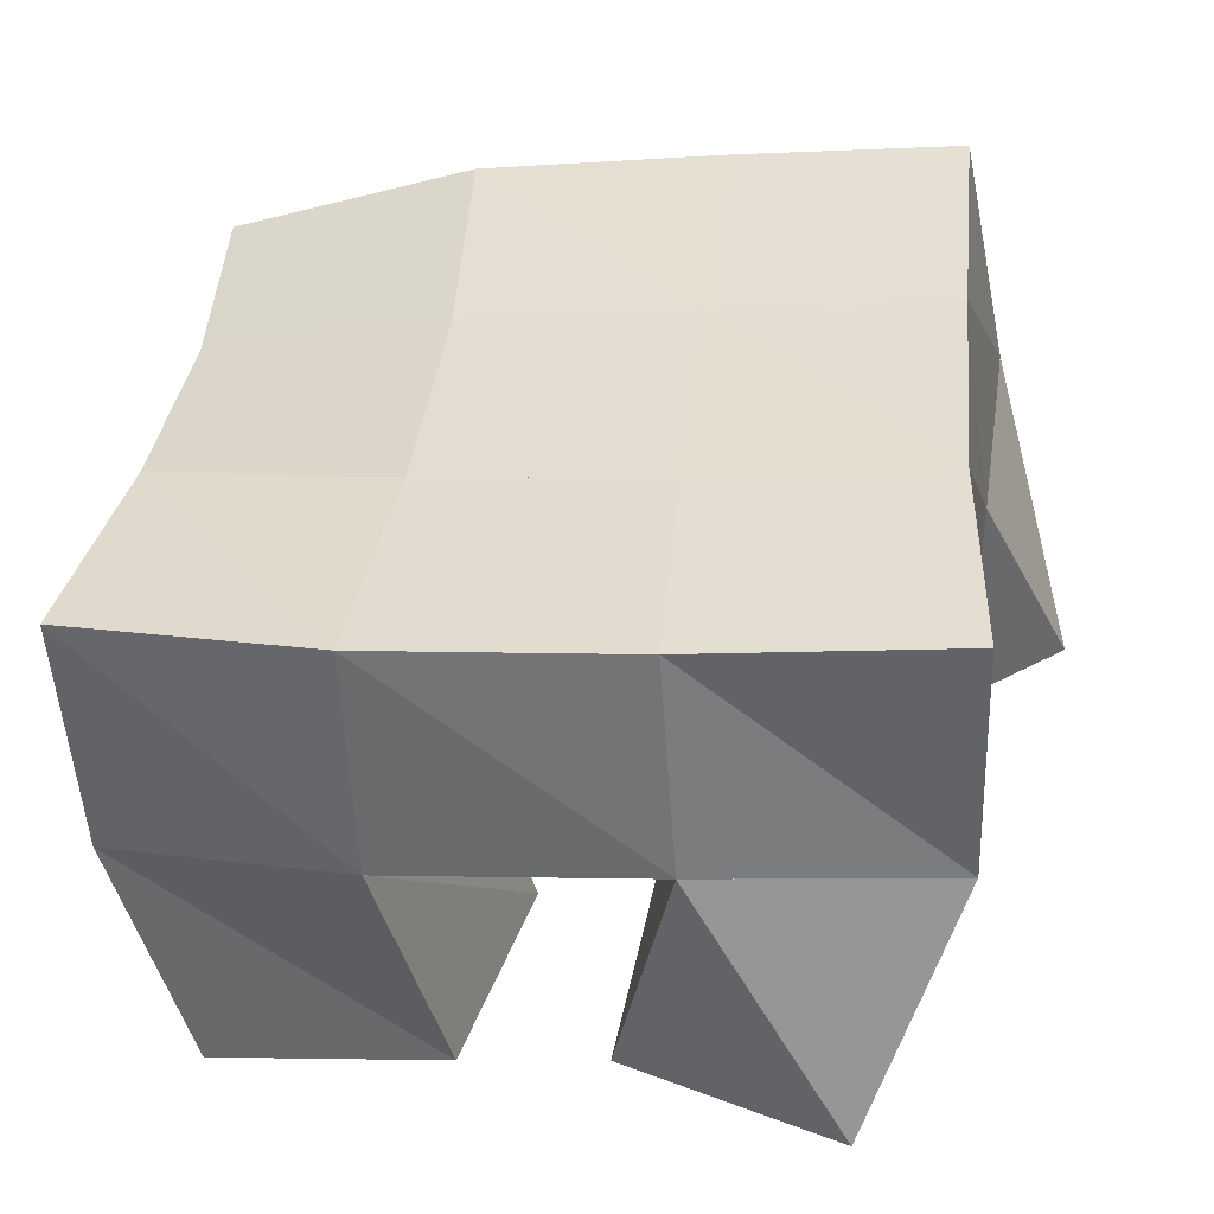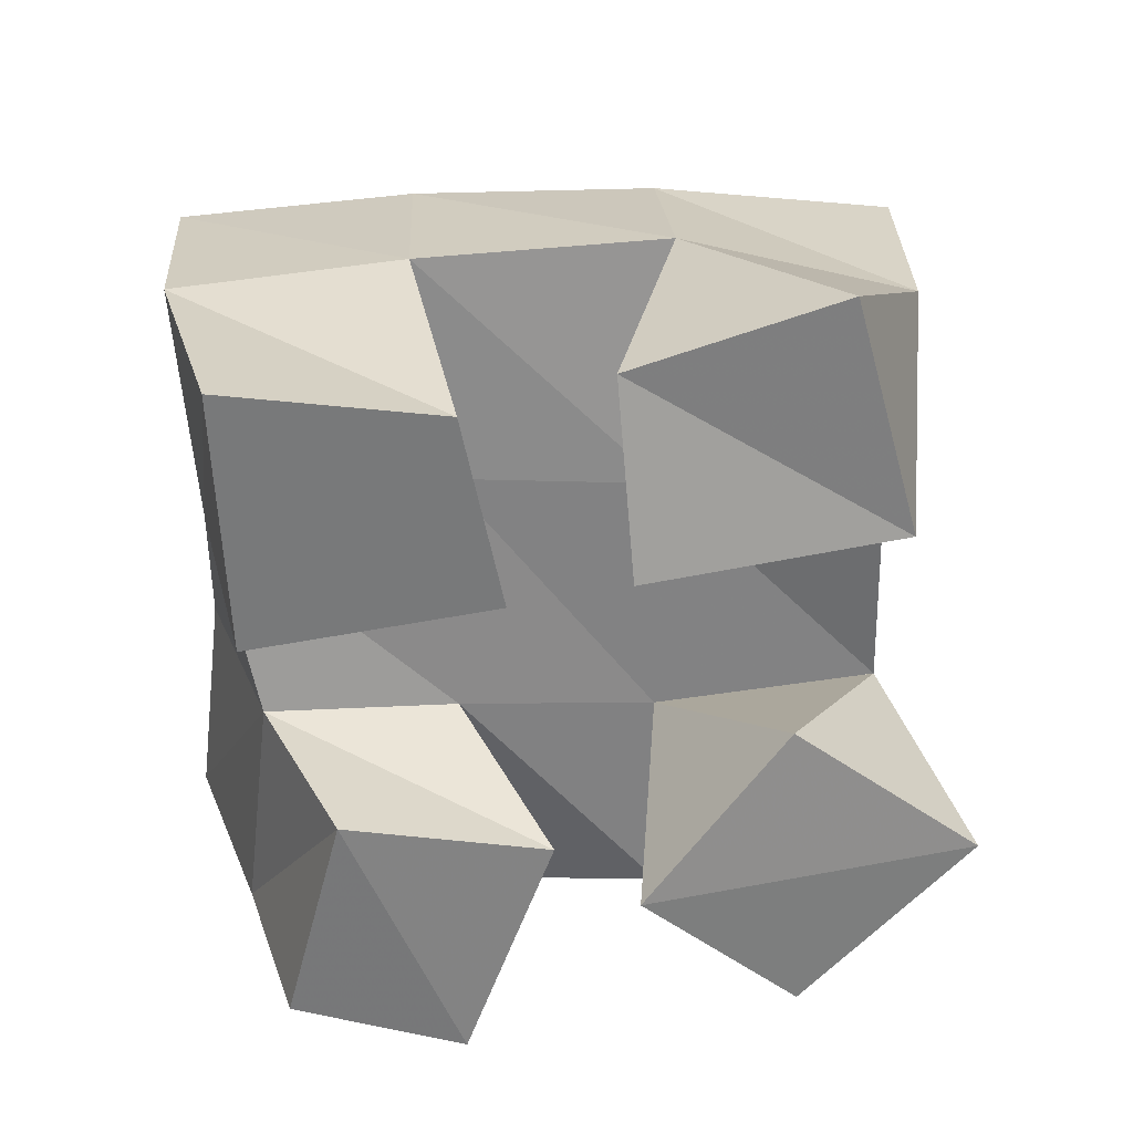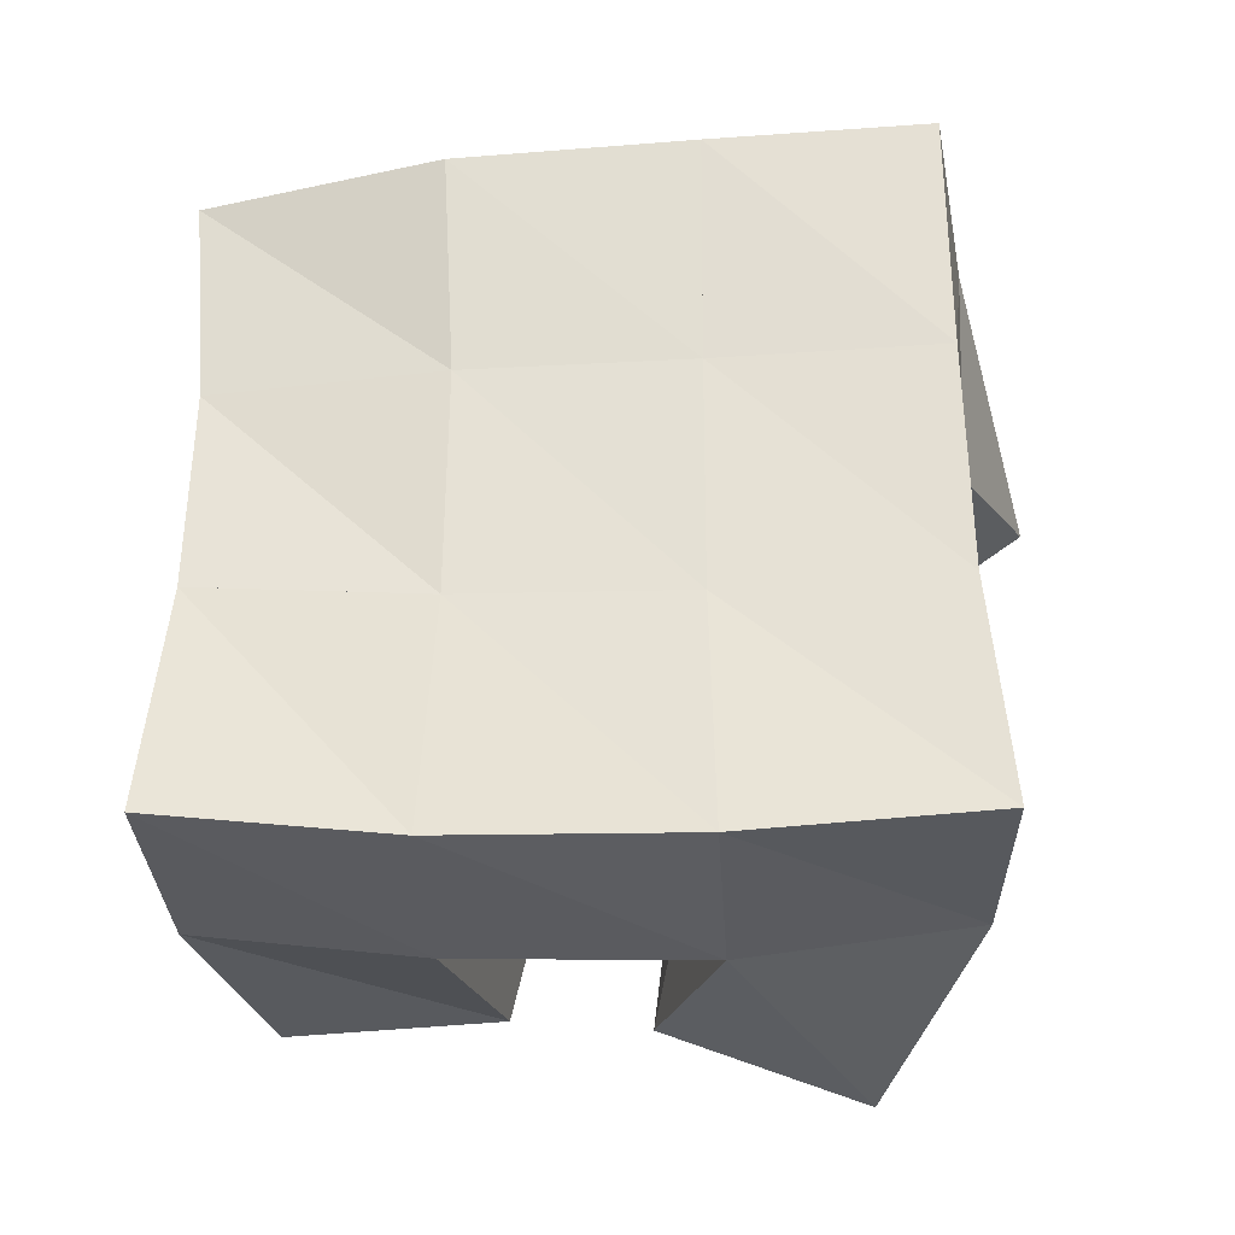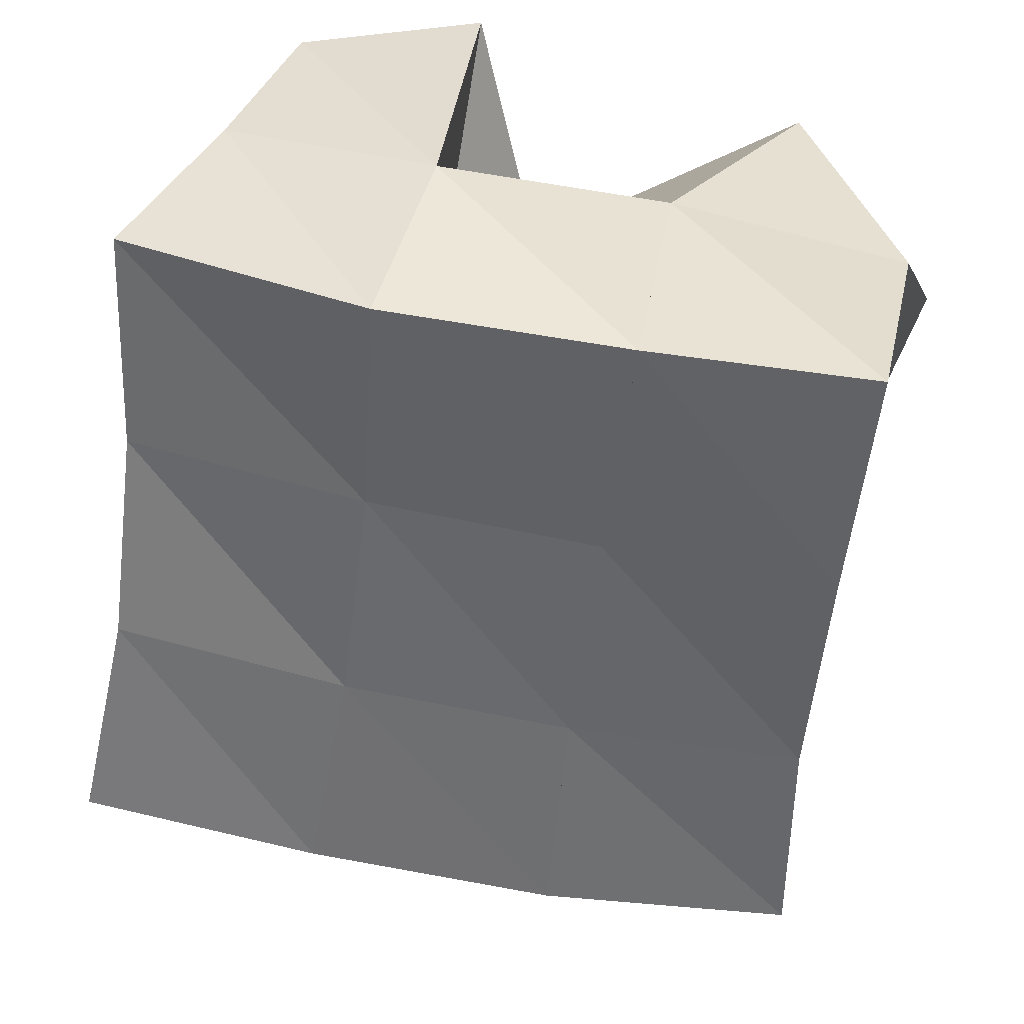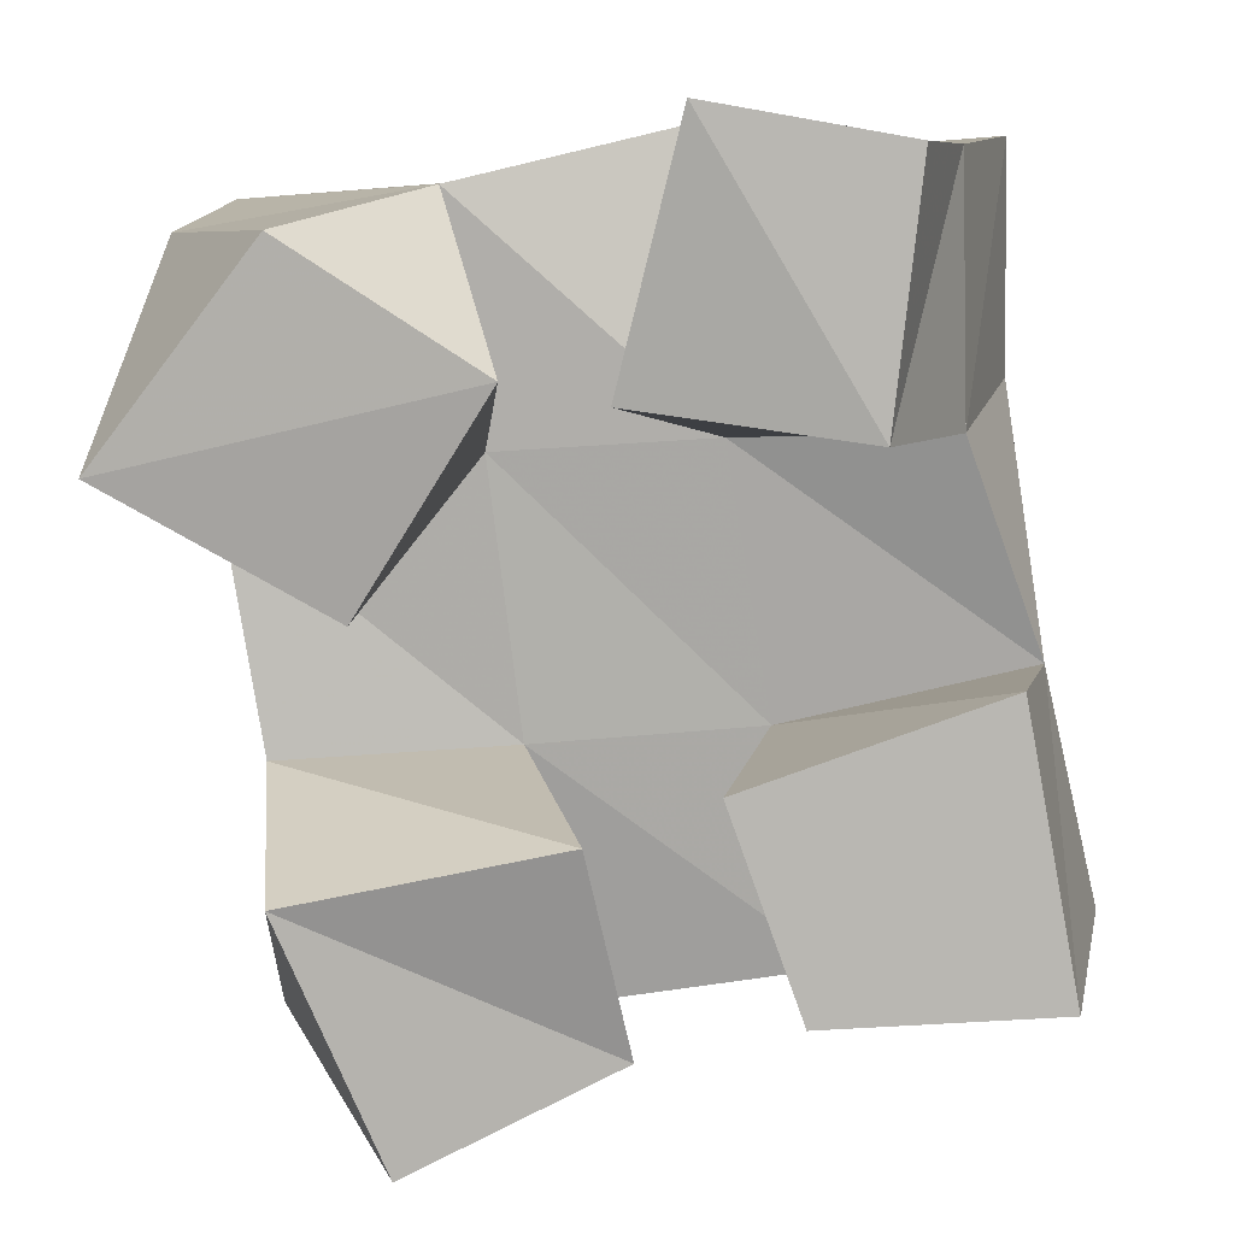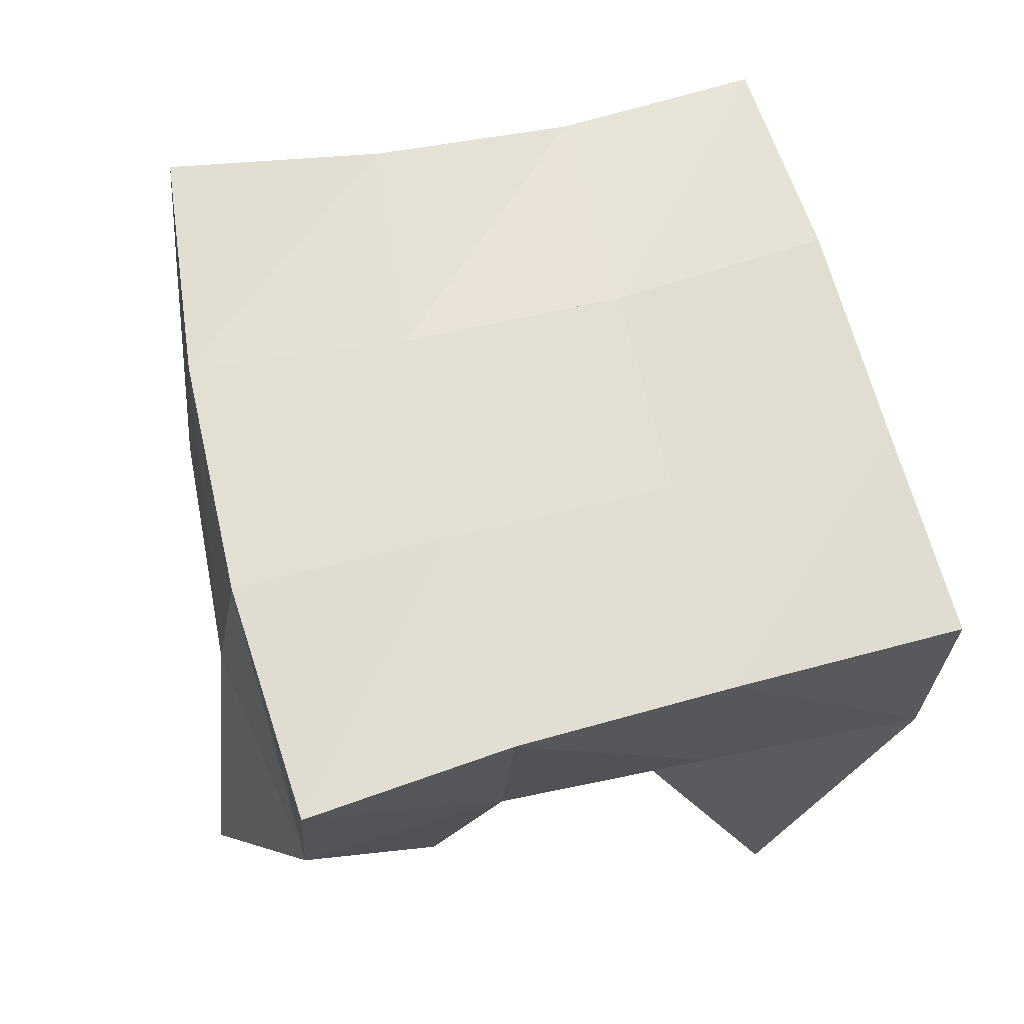
<metadata>
{"format":"obj","ext":"obj","renderer":"f3d","projection":"perspective","resolution":1024,"background":"white","views":[{"elev":-47.0,"azim":-178.3,"up":"+Z"},{"elev":-57.7,"azim":171.9,"up":"+Y"},{"elev":64.3,"azim":173.6,"up":"+Y"},{"elev":40.3,"azim":-177.7,"up":"+Z"},{"elev":8.2,"azim":-3.0,"up":"+Z"},{"elev":73.4,"azim":-110.4,"up":"+Y"}]}
</metadata>
<code>
v 0.5617 0.1115 0.9151
v 0.5403 0.1597 0.9349
v 0.6042 0.1095 0.9367
v 0.5917 0.1641 0.932
v 0.5402 0.1104 0.9647
v 0.5379 0.1559 0.9824
v 0.5948 0.1 0.9775
v 0.5861 0.1549 0.9853
v 0.6002 0.1092 1.052
v 0.623 0.1469 1.044
v 0.6466 0.1001 1.046
v 0.6658 0.1373 1.045
v 0.6125 0.1022 1.104
v 0.6188 0.1558 1.101
v 0.6523 0.1 1.097
v 0.6645 0.137 1.097
v 0.5551 0.1093 1.015
v 0.5298 0.1593 1.031
v 0.5809 0.1 1.057
v 0.5791 0.152 1.041
v 0.5099 0.1116 1.04
v 0.5221 0.157 1.081
v 0.5421 0.1049 1.082
v 0.5711 0.1501 1.09
v 0.6335 0.1 0.9449
v 0.6459 0.1566 0.941
v 0.6811 0.1 0.9468
v 0.6948 0.1524 0.9528
v 0.6188 0.1 0.986
v 0.6325 0.152 0.9891
v 0.6705 0.1 1.004
v 0.6825 0.1449 1.001
v 0.5403 0.2102 0.9386
v 0.5936 0.2084 0.9407
v 0.5398 0.2076 0.9863
v 0.5893 0.2038 0.9899
v 0.5356 0.2065 1.035
v 0.5836 0.2016 1.04
v 0.5306 0.2054 1.087
v 0.5777 0.2022 1.09
v 0.6468 0.2041 0.9477
v 0.6379 0.1995 0.9965
v 0.6318 0.1963 1.046
v 0.6289 0.1972 1.095
v 0.6973 0.2008 0.9591
v 0.6869 0.1939 1.006
v 0.6817 0.1859 1.052
v 0.6802 0.1815 1.099
f 1 2 4
f 3 1 4
f 2 6 8
f 4 2 8
f 6 5 7
f 8 6 7
f 5 1 3
f 7 5 3
f 8 7 3
f 4 8 3
f 2 1 5
f 6 2 5
f 9 10 12
f 11 9 12
f 10 14 16
f 12 10 16
f 14 13 15
f 16 14 15
f 13 9 11
f 15 13 11
f 16 15 11
f 12 16 11
f 10 9 13
f 14 10 13
f 17 18 20
f 19 17 20
f 18 22 24
f 20 18 24
f 22 21 23
f 24 22 23
f 21 17 19
f 23 21 19
f 24 23 19
f 20 24 19
f 18 17 21
f 22 18 21
f 25 26 28
f 27 25 28
f 26 30 32
f 28 26 32
f 30 29 31
f 32 30 31
f 29 25 27
f 31 29 27
f 32 31 27
f 28 32 27
f 26 25 29
f 30 26 29
f 2 33 34
f 4 2 34
f 33 35 36
f 34 33 36
f 35 6 8
f 36 35 8
f 6 2 4
f 8 6 4
f 36 8 4
f 34 36 4
f 33 2 6
f 35 33 6
f 6 35 36
f 8 6 36
f 35 37 38
f 36 35 38
f 37 18 20
f 38 37 20
f 18 6 8
f 20 18 8
f 38 20 8
f 36 38 8
f 35 6 18
f 37 35 18
f 18 37 38
f 20 18 38
f 37 39 40
f 38 37 40
f 39 22 24
f 40 39 24
f 22 18 20
f 24 22 20
f 40 24 20
f 38 40 20
f 37 18 22
f 39 37 22
f 4 34 41
f 26 4 41
f 34 36 42
f 41 34 42
f 36 8 30
f 42 36 30
f 8 4 26
f 30 8 26
f 42 30 26
f 41 42 26
f 34 4 8
f 36 34 8
f 8 36 42
f 30 8 42
f 36 38 43
f 42 36 43
f 38 20 10
f 43 38 10
f 20 8 30
f 10 20 30
f 43 10 30
f 42 43 30
f 36 8 20
f 38 36 20
f 20 38 43
f 10 20 43
f 38 40 44
f 43 38 44
f 40 24 14
f 44 40 14
f 24 20 10
f 14 24 10
f 44 14 10
f 43 44 10
f 38 20 24
f 40 38 24
f 26 41 45
f 28 26 45
f 41 42 46
f 45 41 46
f 42 30 32
f 46 42 32
f 30 26 28
f 32 30 28
f 46 32 28
f 45 46 28
f 41 26 30
f 42 41 30
f 30 42 46
f 32 30 46
f 42 43 47
f 46 42 47
f 43 10 12
f 47 43 12
f 10 30 32
f 12 10 32
f 47 12 32
f 46 47 32
f 42 30 10
f 43 42 10
f 10 43 47
f 12 10 47
f 43 44 48
f 47 43 48
f 44 14 16
f 48 44 16
f 14 10 12
f 16 14 12
f 48 16 12
f 47 48 12
f 43 10 14
f 44 43 14

</code>
